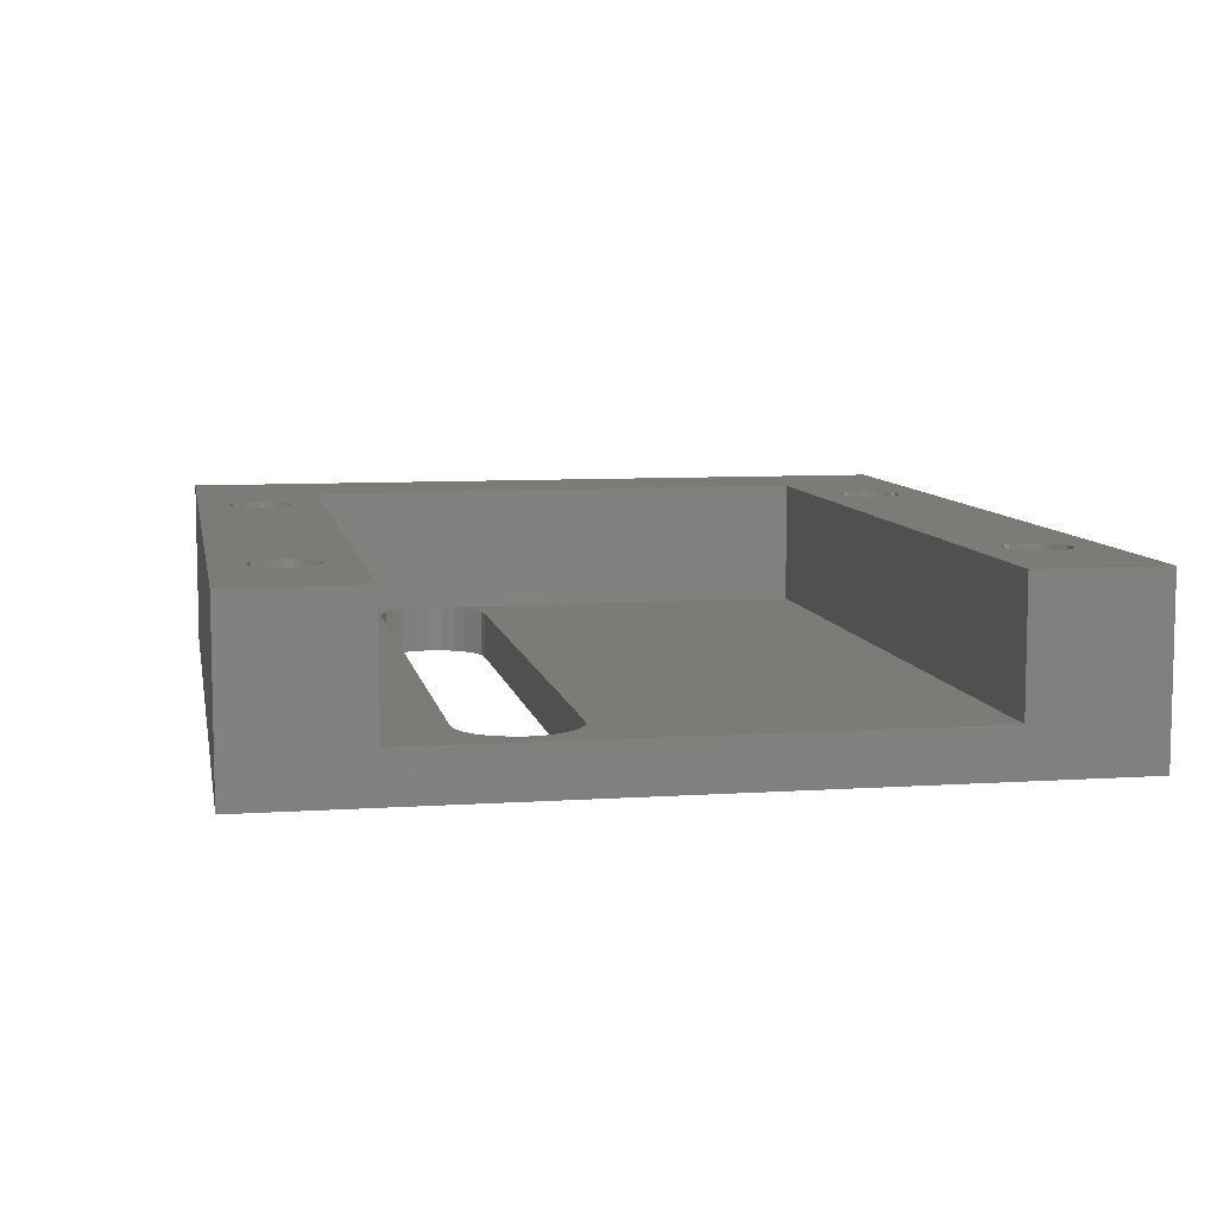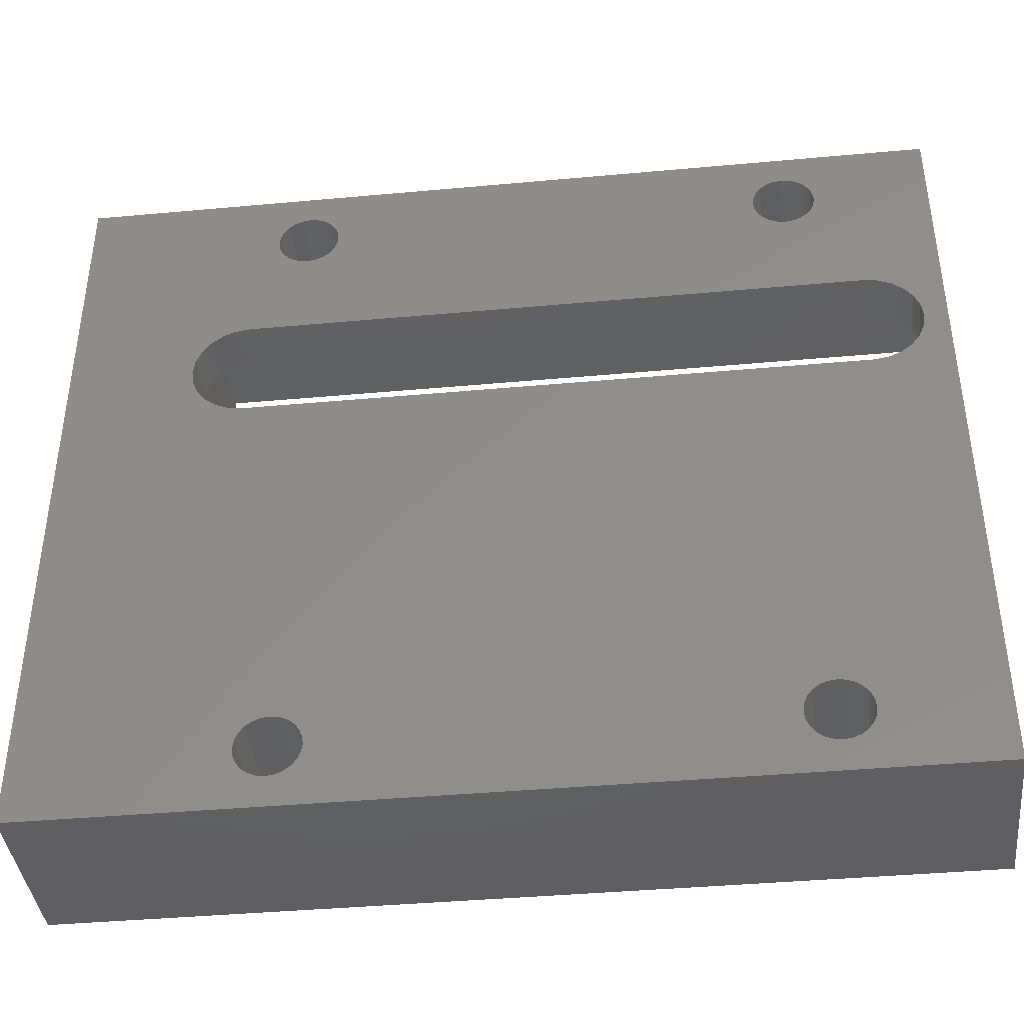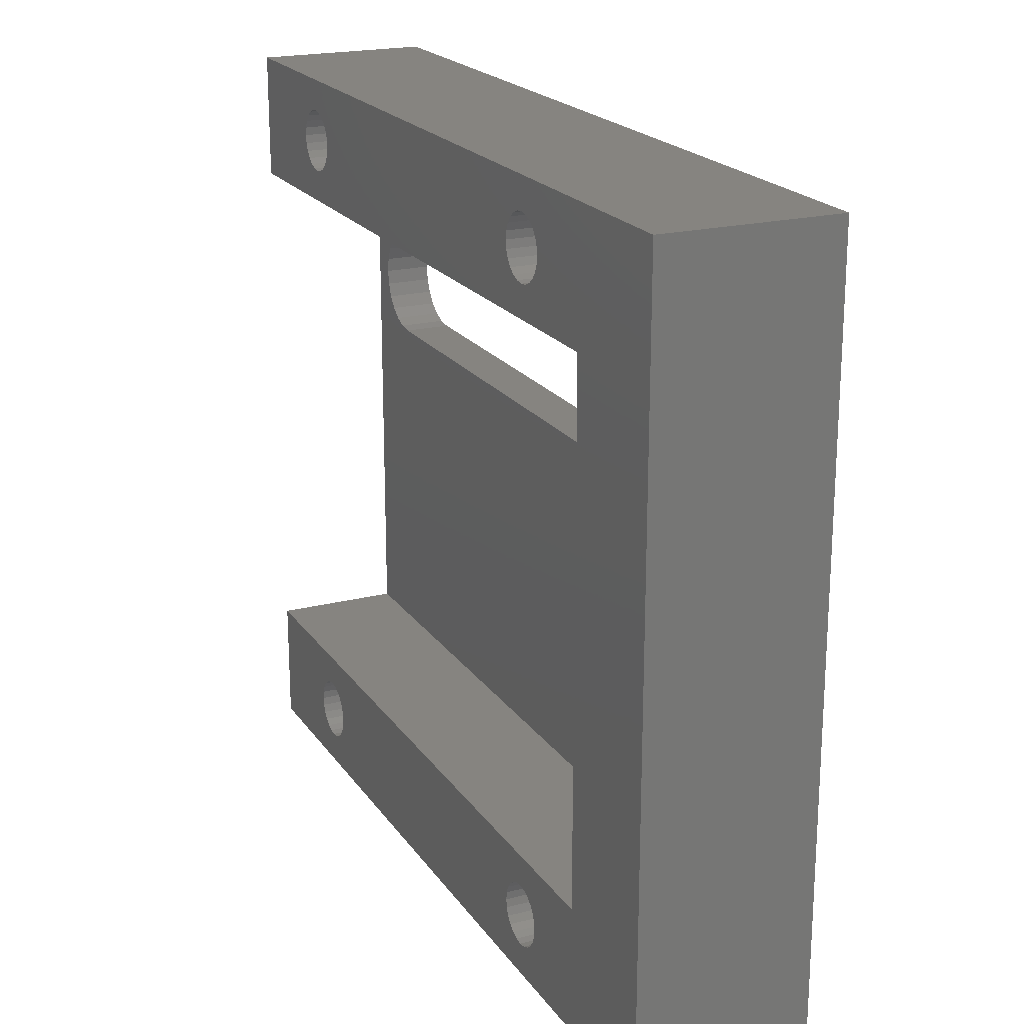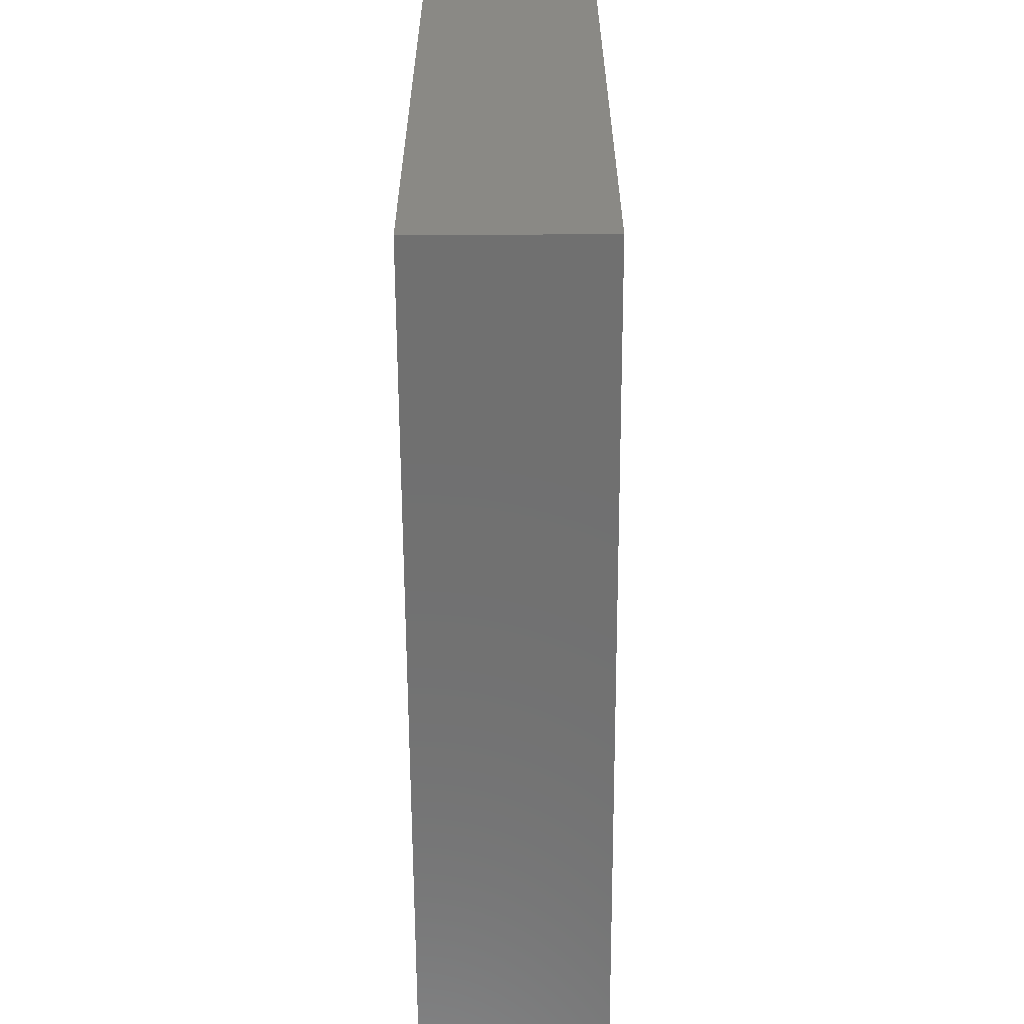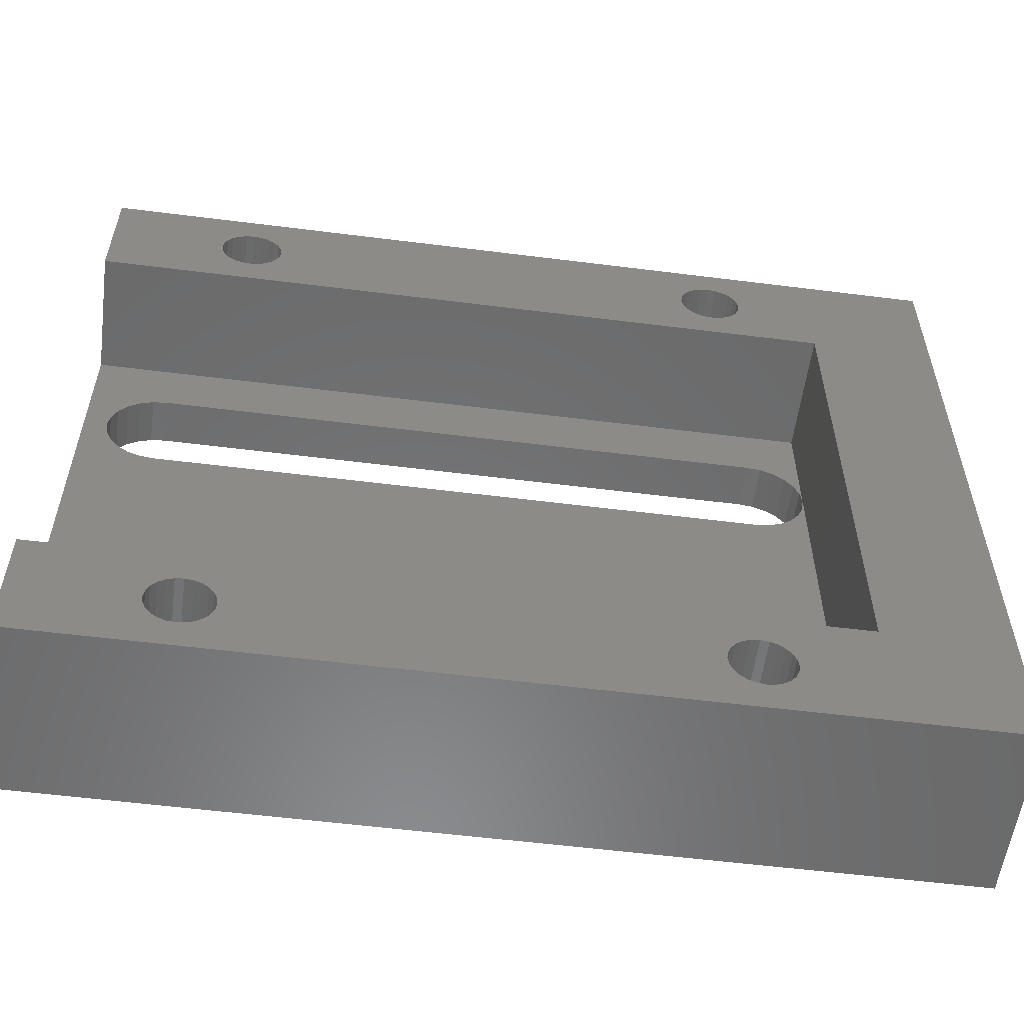
<metadata>
{"format":"stl","ext":"stl","renderer":"f3d","projection":"perspective","resolution":1024,"background":"white","views":[{"elev":8.1,"azim":-100.5,"up":"+Z"},{"elev":-40.4,"azim":-173.6,"up":"+Y"},{"elev":20.5,"azim":65.2,"up":"+Y"},{"elev":-62.0,"azim":90.3,"up":"+Y"},{"elev":-56.6,"azim":-7.5,"up":"+Y"}]}
</metadata>
<code>
# stl→obj: 261 verts, 538 faces
v 48 33 11
v 48 0 3
v 48 0 11
v 48 25.5 3
v 48 33 3
v 56 41 0
v 56 -8 11
v 56 -8 0
v 56 41 11
v -1.41e-15 -8 0
v -1.41e-15 -8 11
v 1.128e-14 41 11
v 1.128e-14 41 0
v 0 0 11
v 0 0 0
v 0 0 3
v 0 33 11
v 8.388 35.27 11
v 8.87 35.07 11
v 9.388 35 11
v 7.974 35.59 11
v 7.656 36 11
v 7.456 36.48 11
v 7.388 37 11
v 9.906 35.07 11
v 10.39 35.27 11
v 10.8 35.59 11
v 11.12 36 11
v 11.32 36.48 11
v 11.39 37 11
v 40.56 35.07 11
v 40.08 35.27 11
v 39.67 35.59 11
v 39.35 36 11
v 39.15 36.48 11
v 39.08 37 11
v 41.08 35 11
v 41.6 35.07 11
v 42.08 35.27 11
v 42.5 35.59 11
v 42.81 36 11
v 43.01 36.48 11
v 43.08 37 11
v 8.388 -5.732 11
v 8.87 -5.932 11
v 9.388 -6 11
v 7.974 -5.414 11
v 7.656 -5 11
v 7.456 -4.518 11
v 7.388 -4 11
v 9.906 -5.932 11
v 10.39 -5.732 11
v 10.8 -5.414 11
v 11.12 -5 11
v 11.32 -4.518 11
v 11.39 -4 11
v 40.56 -5.932 11
v 40.08 -5.732 11
v 39.67 -5.414 11
v 39.35 -5 11
v 39.15 -4.518 11
v 39.08 -4 11
v 41.08 -6 11
v 41.6 -5.932 11
v 42.08 -5.732 11
v 42.5 -5.414 11
v 42.81 -5 11
v 43.01 -4.518 11
v 43.08 -4 11
v 9.388 39 11
v 8.87 38.93 11
v 8.388 38.73 11
v 7.974 38.41 11
v 7.656 38 11
v 7.456 37.52 11
v 9.906 38.93 11
v 10.39 38.73 11
v 10.8 38.41 11
v 11.12 38 11
v 11.32 37.52 11
v 40.56 38.93 11
v 40.08 38.73 11
v 39.67 38.41 11
v 39.35 38 11
v 39.15 37.52 11
v 41.08 39 11
v 41.6 38.93 11
v 42.08 38.73 11
v 42.5 38.41 11
v 42.81 38 11
v 43.01 37.52 11
v 9.388 -2 11
v 8.87 -2.068 11
v 8.388 -2.268 11
v 7.974 -2.586 11
v 7.656 -3 11
v 7.456 -3.482 11
v 9.906 -2.068 11
v 10.39 -2.268 11
v 10.8 -2.586 11
v 11.12 -3 11
v 11.32 -3.482 11
v 40.56 -2.068 11
v 40.08 -2.268 11
v 39.67 -2.586 11
v 39.35 -3 11
v 39.15 -3.482 11
v 41.08 -2 11
v 41.6 -2.068 11
v 42.08 -2.268 11
v 42.5 -2.586 11
v 42.81 -3 11
v 43.01 -3.482 11
v 0 33 3
v 5 22 0
v 7.456 -3.482 0
v 7.388 -4 0
v 7.656 -3 0
v 7.974 -2.586 0
v 8.388 -2.268 0
v 44.5 22 0
v 8.87 -2.068 0
v 9.388 -2 0
v 9.906 -2.068 0
v 10.39 -2.268 0
v 10.8 -2.586 0
v 11.12 -3 0
v 11.32 -3.482 0
v 11.39 -4 0
v 39.15 -3.482 0
v 39.08 -4 0
v 39.35 -3 0
v 39.67 -2.586 0
v 40.08 -2.268 0
v 40.56 -2.068 0
v 41.08 -2 0
v 41.6 -2.068 0
v 42.08 -2.268 0
v 42.5 -2.586 0
v 42.81 -3 0
v 43.01 -3.482 0
v 43.08 -4 0
v 1.619 26.41 0
v 1.5 25.5 0
v 1.969 27.25 0
v 7.656 38 0
v 7.974 38.41 0
v 8.388 38.73 0
v 8.87 38.93 0
v 9.388 39 0
v 2.525 27.97 0
v 3.25 28.53 0
v 7.456 37.52 0
v 4.094 28.88 0
v 5 29 0
v 7.388 37 0
v 9.906 38.93 0
v 10.39 38.73 0
v 10.8 38.41 0
v 11.12 38 0
v 11.32 37.52 0
v 11.39 37 0
v 40.56 38.93 0
v 40.08 38.73 0
v 39.67 38.41 0
v 39.35 38 0
v 39.15 37.52 0
v 39.08 37 0
v 41.08 39 0
v 41.6 38.93 0
v 42.08 38.73 0
v 42.5 38.41 0
v 42.81 38 0
v 43.01 37.52 0
v 43.08 37 0
v 44.5 29 0
v 45.41 28.88 0
v 46.25 28.53 0
v 46.97 27.97 0
v 47.53 27.25 0
v 47.88 26.41 0
v 48 25.5 0
v 9.388 -6 0
v 8.87 -5.932 0
v 8.388 -5.732 0
v 7.974 -5.414 0
v 7.656 -5 0
v 7.456 -4.518 0
v 1.619 24.59 0
v 1.969 23.75 0
v 2.525 23.03 0
v 3.25 22.47 0
v 4.094 22.12 0
v 9.906 -5.932 0
v 10.39 -5.732 0
v 10.8 -5.414 0
v 11.12 -5 0
v 11.32 -4.518 0
v 40.56 -5.932 0
v 40.08 -5.732 0
v 39.67 -5.414 0
v 39.35 -5 0
v 39.15 -4.518 0
v 41.08 -6 0
v 41.6 -5.932 0
v 42.08 -5.732 0
v 42.5 -5.414 0
v 42.81 -5 0
v 43.01 -4.518 0
v 45.41 22.12 0
v 46.25 22.47 0
v 46.97 23.03 0
v 47.53 23.75 0
v 47.88 24.59 0
v 8.87 35.07 0
v 8.388 35.27 0
v 7.974 35.59 0
v 7.656 36 0
v 7.456 36.48 0
v 9.388 35 0
v 9.906 35.07 0
v 10.39 35.27 0
v 10.8 35.59 0
v 11.12 36 0
v 11.32 36.48 0
v 39.35 36 0
v 39.15 36.48 0
v 39.67 35.59 0
v 40.08 35.27 0
v 40.56 35.07 0
v 41.08 35 0
v 41.6 35.07 0
v 42.08 35.27 0
v 42.5 35.59 0
v 42.81 36 0
v 43.01 36.48 0
v 1.619 24.59 3
v 1.969 23.75 3
v 2.525 23.03 3
v 3.25 22.47 3
v 1.5 25.5 3
v 4.094 22.12 3
v 5 22 3
v 44.5 22 3
v 45.41 22.12 3
v 46.25 22.47 3
v 46.97 23.03 3
v 47.53 23.75 3
v 47.88 24.59 3
v 5 29 3
v 4.094 28.88 3
v 3.25 28.53 3
v 2.525 27.97 3
v 1.969 27.25 3
v 1.619 26.41 3
v 44.5 29 3
v 45.41 28.88 3
v 46.25 28.53 3
v 46.97 27.97 3
v 47.53 27.25 3
v 47.88 26.41 3
f 1 2 3
f 2 1 4
f 4 1 5
f 6 7 8
f 7 6 9
f 7 10 8
f 10 7 11
f 12 6 13
f 6 12 9
f 14 10 11
f 10 14 15
f 15 14 16
f 17 18 12
f 18 17 19
f 19 17 20
f 20 17 1
f 12 18 21
f 12 21 22
f 12 22 23
f 12 23 24
f 20 1 25
f 25 1 26
f 26 1 27
f 27 1 28
f 28 1 29
f 29 1 30
f 30 1 31
f 30 31 32
f 30 32 33
f 30 33 34
f 30 34 35
f 30 35 36
f 31 1 37
f 37 1 38
f 38 1 39
f 39 1 40
f 40 1 41
f 41 1 42
f 42 1 43
f 11 44 14
f 44 11 45
f 45 11 46
f 46 11 7
f 14 44 47
f 14 47 48
f 14 48 49
f 14 49 50
f 46 7 51
f 51 7 52
f 52 7 53
f 53 7 54
f 54 7 55
f 55 7 56
f 56 7 57
f 56 57 58
f 56 58 59
f 56 59 60
f 56 60 61
f 56 61 62
f 57 7 63
f 63 7 64
f 64 7 65
f 65 7 66
f 66 7 67
f 67 7 68
f 68 7 69
f 69 7 3
f 3 7 1
f 12 70 9
f 70 12 71
f 71 12 72
f 72 12 73
f 73 12 74
f 74 12 75
f 75 12 24
f 9 70 76
f 9 76 77
f 9 77 78
f 9 78 79
f 9 79 80
f 9 80 30
f 9 30 81
f 81 30 82
f 82 30 83
f 83 30 84
f 84 30 85
f 85 30 36
f 9 81 86
f 9 86 87
f 9 87 88
f 9 88 89
f 9 89 90
f 9 90 91
f 9 91 43
f 9 43 1
f 9 1 7
f 14 92 3
f 92 14 93
f 93 14 94
f 94 14 95
f 95 14 96
f 96 14 97
f 97 14 50
f 3 92 98
f 3 98 99
f 3 99 100
f 3 100 101
f 3 101 102
f 3 102 56
f 3 56 103
f 103 56 104
f 104 56 105
f 105 56 106
f 106 56 107
f 107 56 62
f 3 103 108
f 3 108 109
f 3 109 110
f 3 110 111
f 3 111 112
f 3 112 113
f 3 113 69
f 1 114 5
f 114 1 17
f 12 114 17
f 114 15 16
f 15 114 13
f 13 114 12
f 14 2 16
f 2 14 3
f 115 116 117
f 116 115 118
f 118 115 119
f 119 115 120
f 120 115 121
f 120 121 122
f 122 121 123
f 123 121 124
f 124 121 125
f 125 121 126
f 126 121 127
f 127 121 128
f 128 121 129
f 129 121 130
f 129 130 131
f 130 121 132
f 132 121 133
f 133 121 134
f 134 121 135
f 135 121 136
f 136 121 137
f 137 121 138
f 138 121 139
f 139 121 140
f 140 121 141
f 141 121 142
f 13 143 144
f 143 13 145
f 145 13 146
f 146 13 147
f 147 13 148
f 148 13 149
f 149 13 150
f 150 13 6
f 145 146 151
f 151 146 152
f 152 146 153
f 152 153 154
f 154 153 155
f 155 153 156
f 150 6 157
f 157 6 158
f 158 6 159
f 159 6 160
f 160 6 161
f 161 6 162
f 162 6 163
f 162 163 164
f 162 164 165
f 162 165 166
f 162 166 167
f 162 167 168
f 163 6 169
f 169 6 170
f 170 6 171
f 171 6 172
f 172 6 173
f 173 6 174
f 174 6 175
f 175 6 176
f 176 6 177
f 177 6 178
f 178 6 179
f 179 6 180
f 180 6 181
f 181 6 182
f 10 183 8
f 183 10 184
f 184 10 185
f 185 10 15
f 185 15 186
f 186 15 187
f 187 15 188
f 188 15 189
f 189 15 144
f 144 15 13
f 188 189 190
f 188 190 191
f 188 191 192
f 188 192 117
f 117 192 193
f 117 193 115
f 8 183 194
f 8 194 195
f 8 195 196
f 8 196 197
f 8 197 198
f 8 198 129
f 8 129 199
f 199 129 200
f 200 129 201
f 201 129 202
f 202 129 203
f 203 129 131
f 8 199 204
f 8 204 205
f 8 205 206
f 8 206 207
f 8 207 208
f 8 208 209
f 8 209 142
f 8 142 121
f 8 121 210
f 8 210 211
f 8 211 212
f 8 212 213
f 8 213 214
f 8 214 182
f 8 182 6
f 155 215 176
f 215 155 216
f 216 155 217
f 217 155 218
f 218 155 219
f 219 155 156
f 176 215 220
f 176 220 221
f 176 221 222
f 176 222 223
f 176 223 224
f 176 224 225
f 176 225 162
f 176 162 226
f 226 162 227
f 227 162 168
f 176 226 228
f 176 228 229
f 176 229 230
f 176 230 231
f 176 231 232
f 176 232 233
f 176 233 234
f 176 234 235
f 176 235 236
f 176 236 175
f 16 237 114
f 237 16 238
f 238 16 239
f 239 16 240
f 240 16 2
f 114 237 241
f 240 2 242
f 242 2 243
f 243 2 244
f 244 2 245
f 245 2 246
f 246 2 247
f 247 2 248
f 248 2 249
f 249 2 4
f 114 250 5
f 250 114 251
f 251 114 252
f 252 114 253
f 253 114 254
f 254 114 255
f 255 114 241
f 5 250 256
f 5 256 257
f 5 257 258
f 5 258 259
f 5 259 260
f 5 260 261
f 5 261 4
f 258 177 178
f 177 258 257
f 259 180 260
f 180 259 179
f 261 182 4
f 182 261 181
f 190 239 191
f 239 190 238
f 252 151 152
f 151 252 253
f 245 211 210
f 211 245 246
f 248 212 247
f 212 248 213
f 257 176 177
f 176 257 256
f 151 254 145
f 254 151 253
f 250 154 155
f 154 250 251
f 246 212 211
f 212 246 247
f 251 152 154
f 152 251 252
f 143 241 144
f 241 143 255
f 242 115 193
f 115 242 243
f 244 210 121
f 210 244 245
f 249 213 248
f 213 249 214
f 4 214 249
f 214 4 182
f 259 178 179
f 178 259 258
f 243 121 115
f 121 243 244
f 239 192 191
f 192 239 240
f 189 238 190
f 238 189 237
f 144 237 189
f 237 144 241
f 145 255 143
f 255 145 254
f 260 181 261
f 181 260 180
f 240 193 192
f 193 240 242
f 256 155 176
f 155 256 250
f 111 138 139
f 138 111 110
f 63 205 204
f 205 63 64
f 69 209 68
f 209 69 142
f 104 133 134
f 133 104 105
f 133 106 132
f 106 133 105
f 111 140 112
f 140 111 139
f 132 107 130
f 107 132 106
f 112 141 113
f 141 112 140
f 67 207 66
f 207 67 208
f 103 134 135
f 134 103 104
f 110 137 138
f 137 110 109
f 108 135 136
f 135 108 103
f 131 61 203
f 61 131 62
f 203 60 202
f 60 203 61
f 202 59 201
f 59 202 60
f 59 200 201
f 200 59 58
f 130 62 131
f 62 130 107
f 113 142 69
f 142 113 141
f 58 199 200
f 199 58 57
f 65 207 206
f 207 65 66
f 64 206 205
f 206 64 65
f 68 208 67
f 208 68 209
f 109 136 137
f 136 109 108
f 57 204 199
f 204 57 63
f 70 149 150
f 149 70 71
f 25 222 221
f 222 25 26
f 55 197 54
f 197 55 198
f 44 184 185
f 184 44 45
f 102 129 56
f 129 102 128
f 54 196 53
f 196 54 197
f 147 74 146
f 74 147 73
f 156 23 219
f 23 156 24
f 80 162 30
f 162 80 161
f 72 147 148
f 147 72 73
f 76 150 157
f 150 76 70
f 47 185 186
f 185 47 44
f 187 47 186
f 47 187 48
f 78 158 159
f 158 78 77
f 146 75 153
f 75 146 74
f 18 215 216
f 215 18 19
f 56 198 55
f 198 56 129
f 119 96 118
f 96 119 95
f 118 97 116
f 97 118 96
f 117 49 188
f 49 117 50
f 26 223 222
f 223 26 27
f 79 161 80
f 161 79 160
f 77 157 158
f 157 77 76
f 218 21 217
f 21 218 22
f 46 194 183
f 194 46 51
f 30 225 29
f 225 30 162
f 52 196 195
f 196 52 53
f 100 127 101
f 127 100 126
f 99 124 125
f 124 99 98
f 98 123 124
f 123 98 92
f 94 119 120
f 119 94 95
f 188 48 187
f 48 188 49
f 101 128 102
f 128 101 127
f 19 220 215
f 220 19 20
f 29 224 28
f 224 29 225
f 71 148 149
f 148 71 72
f 21 216 217
f 216 21 18
f 92 122 123
f 122 92 93
f 20 221 220
f 221 20 25
f 219 22 218
f 22 219 23
f 100 125 126
f 125 100 99
f 45 183 184
f 183 45 46
f 93 120 122
f 120 93 94
f 153 24 156
f 24 153 75
f 78 160 79
f 160 78 159
f 51 195 194
f 195 51 52
f 116 50 117
f 50 116 97
f 28 223 27
f 223 28 224
f 168 35 227
f 35 168 36
f 32 230 229
f 230 32 31
f 167 36 168
f 36 167 85
f 37 232 231
f 232 37 38
f 226 33 228
f 33 226 34
f 90 174 91
f 174 90 173
f 227 34 226
f 34 227 35
f 38 233 232
f 233 38 39
f 31 231 230
f 231 31 37
f 82 165 164
f 165 82 83
f 43 236 42
f 236 43 175
f 88 170 171
f 170 88 87
f 87 169 170
f 169 87 86
f 39 234 233
f 234 39 40
f 86 163 169
f 163 86 81
f 165 84 166
f 84 165 83
f 33 229 228
f 229 33 32
f 91 175 43
f 175 91 174
f 42 235 41
f 235 42 236
f 89 171 172
f 171 89 88
f 166 85 167
f 85 166 84
f 41 234 40
f 234 41 235
f 89 173 90
f 173 89 172
f 81 164 163
f 164 81 82

</code>
